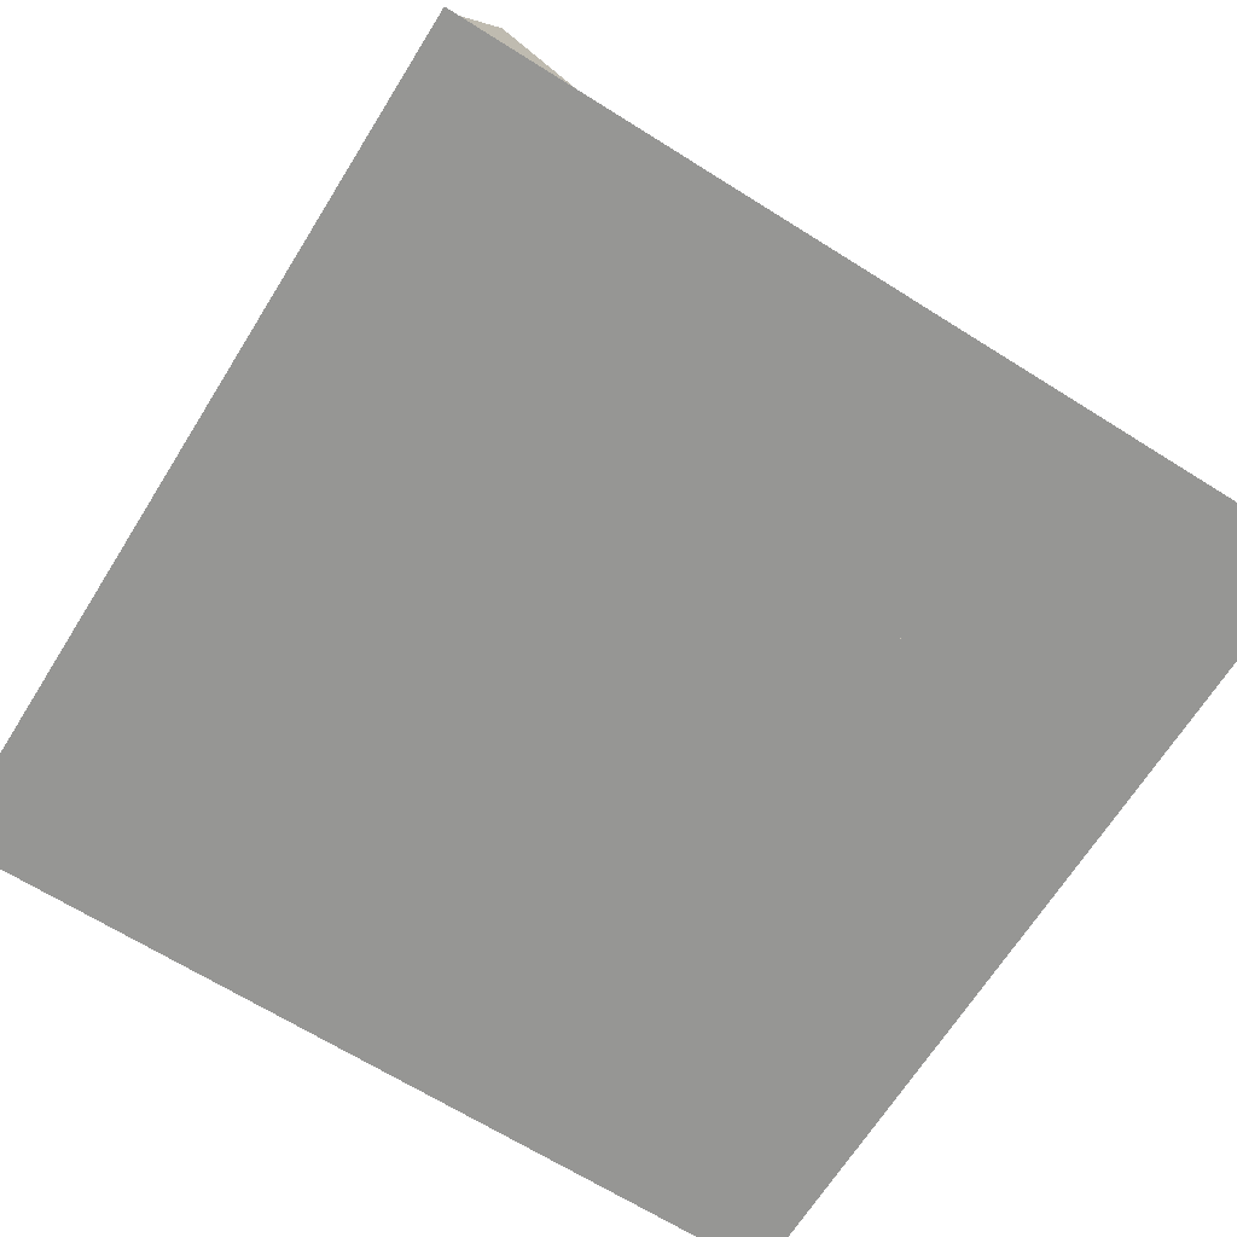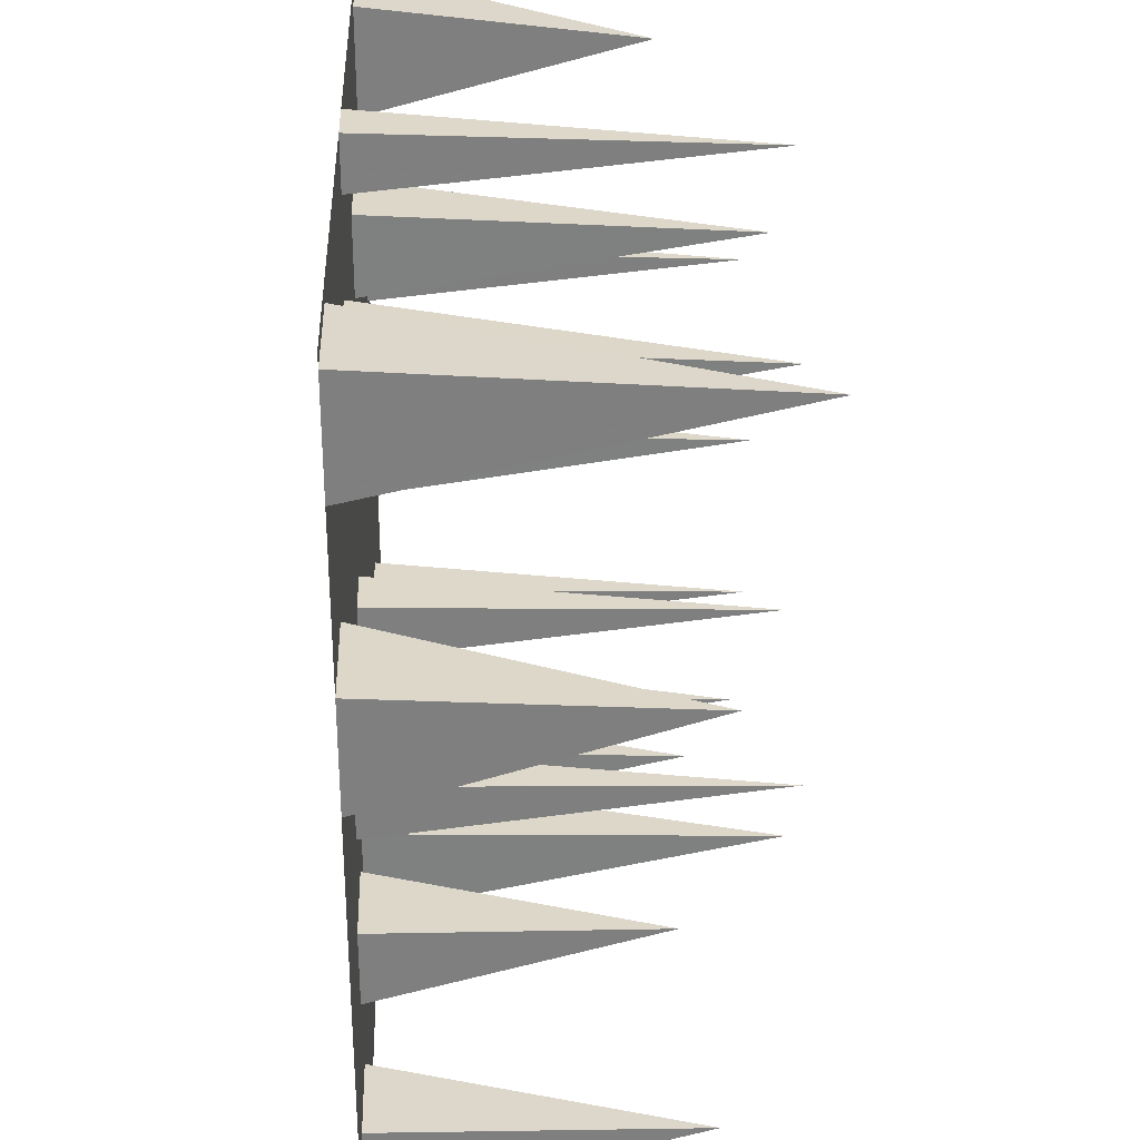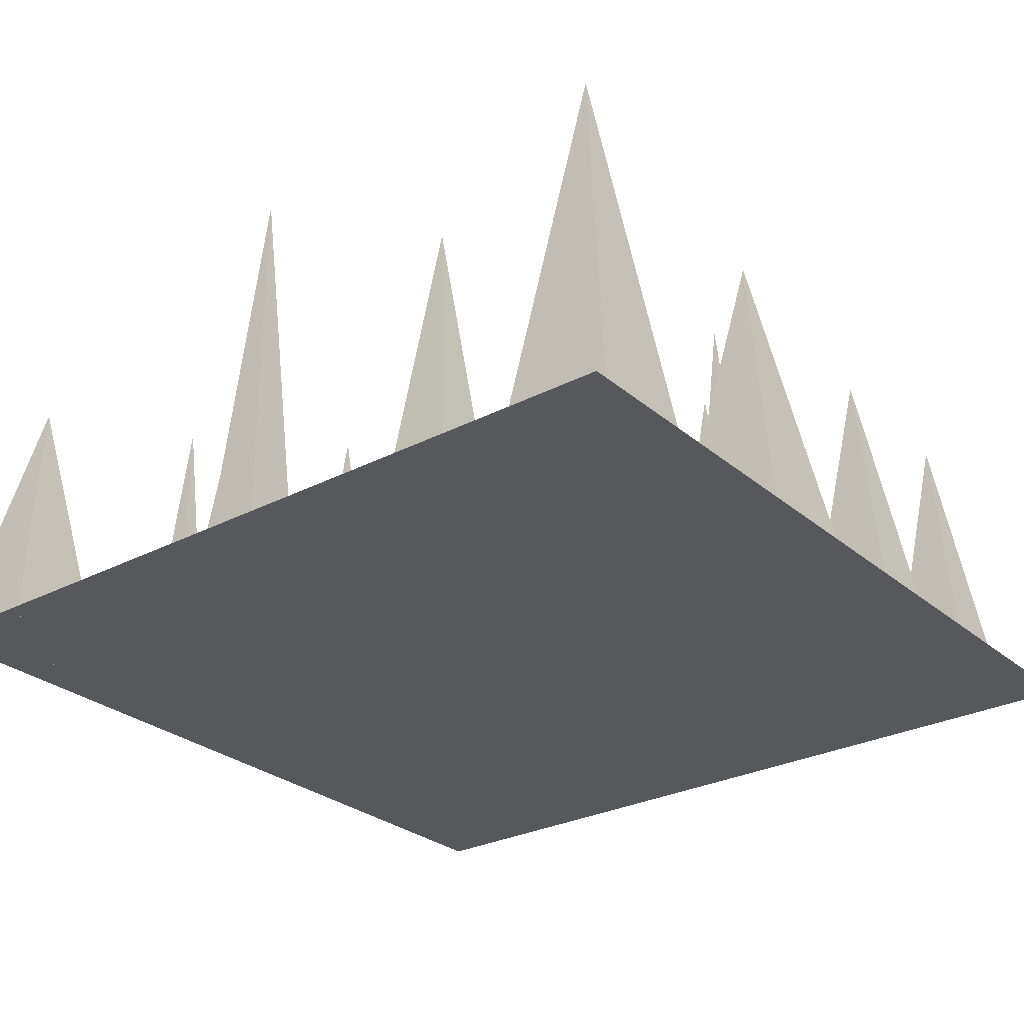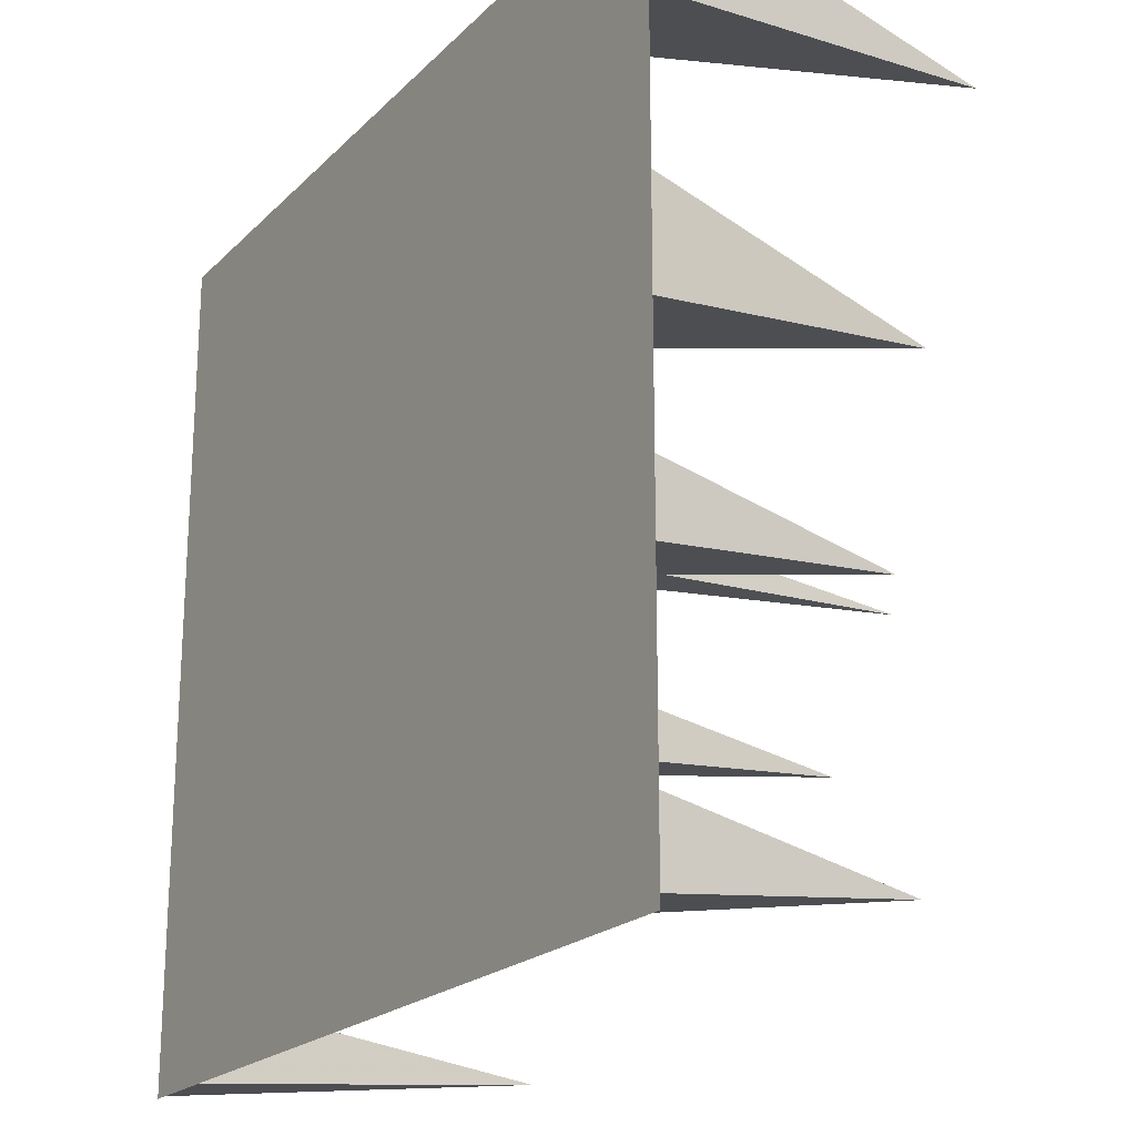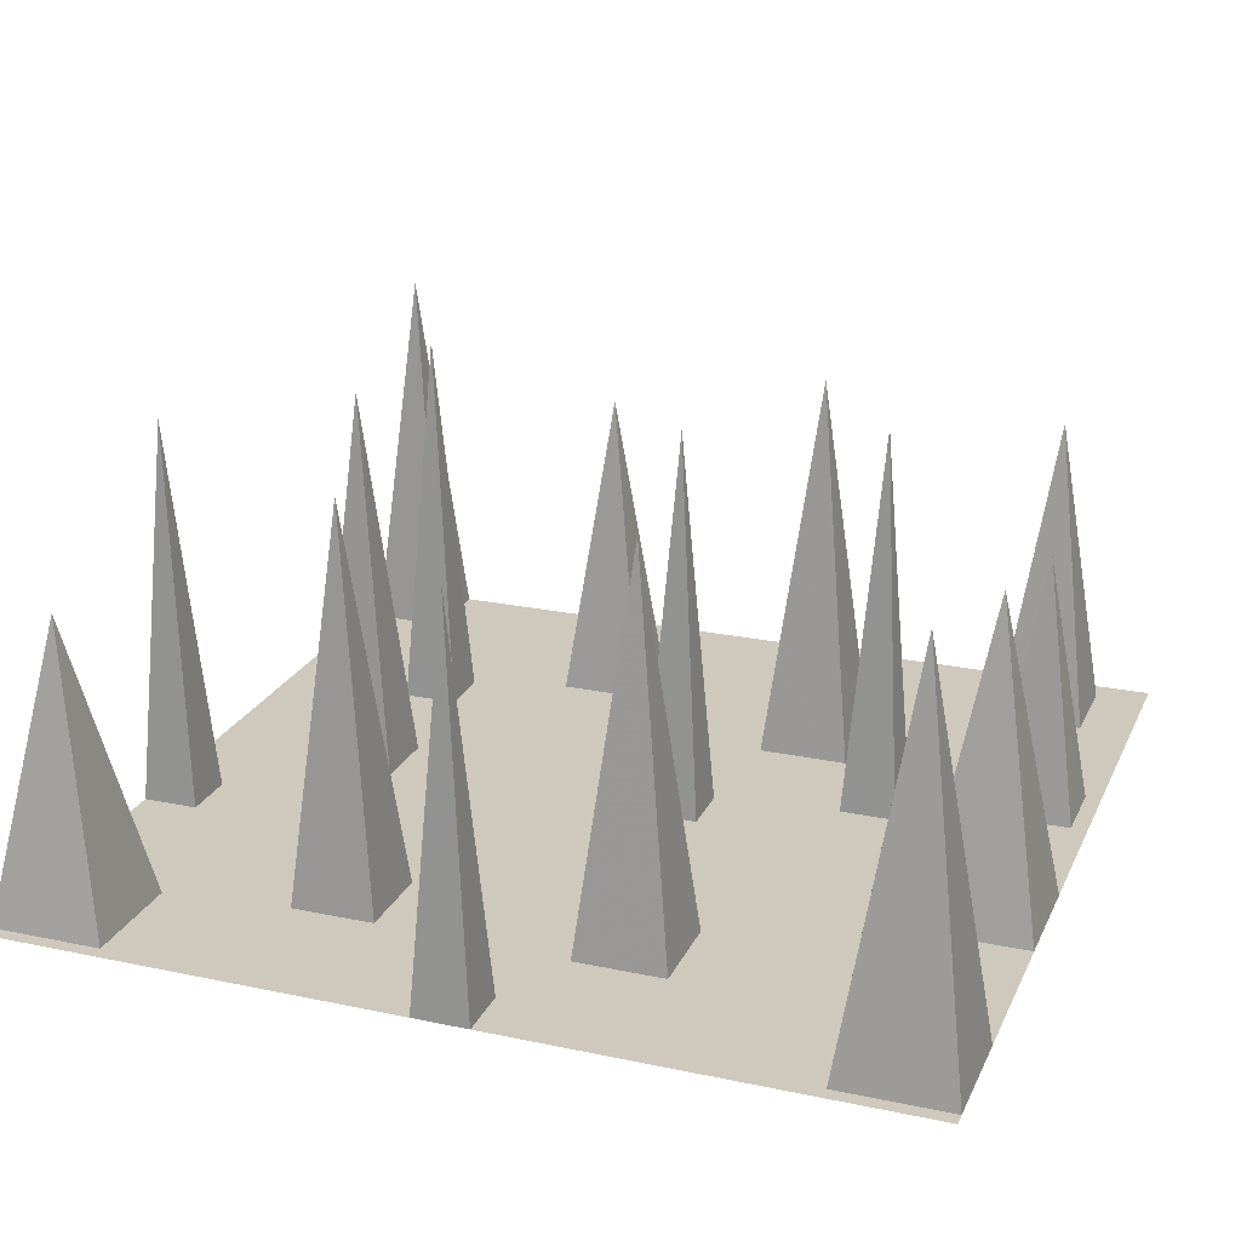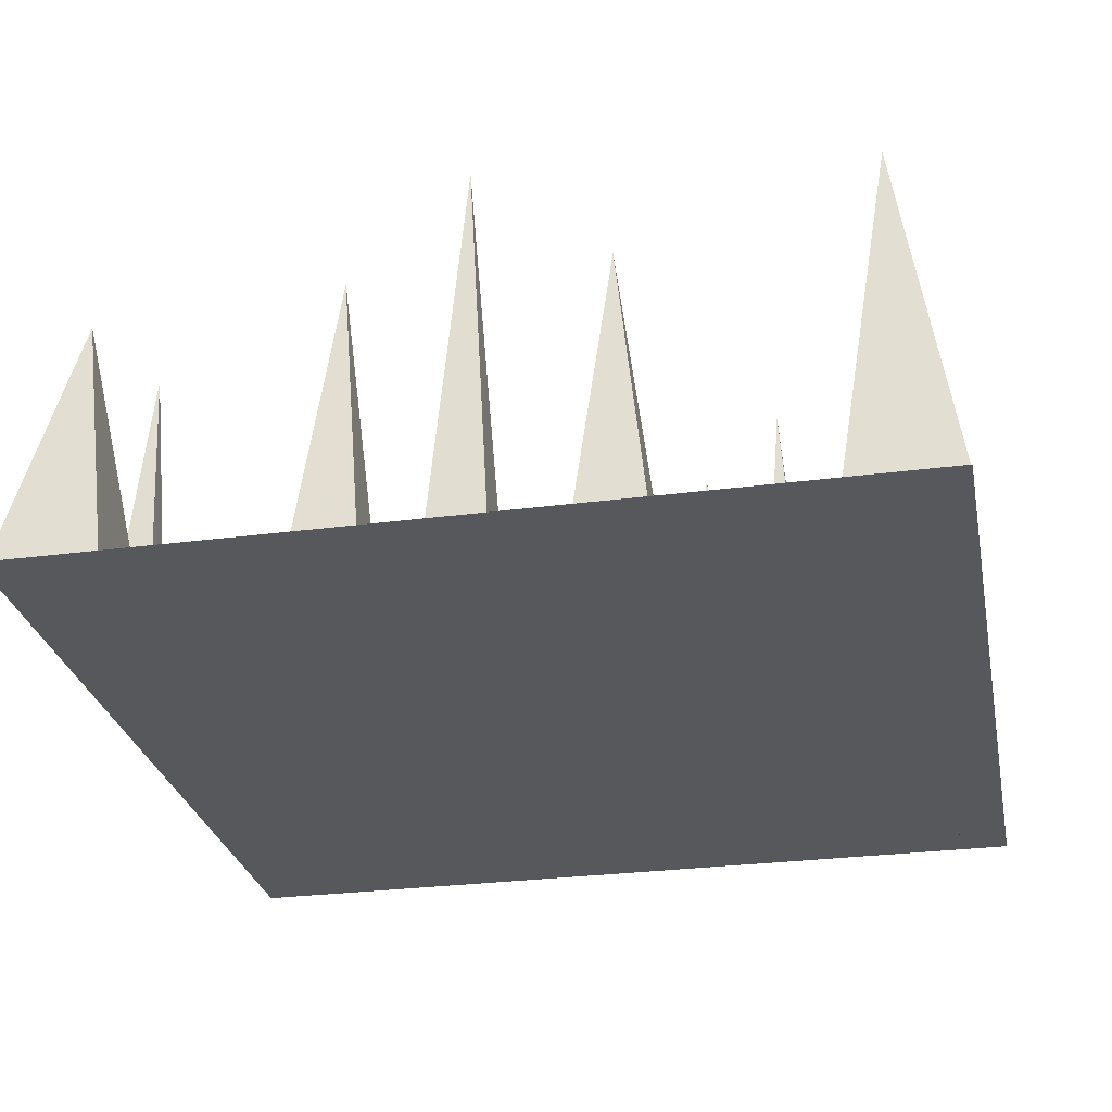
<metadata>
{"format":"obj","ext":"obj","renderer":"f3d","projection":"perspective","resolution":1024,"background":"white","views":[{"elev":-67.7,"azim":57.9,"up":"+Y"},{"elev":30.5,"azim":87.9,"up":"+Z"},{"elev":-28.1,"azim":38.3,"up":"+Y"},{"elev":-21.0,"azim":58.6,"up":"+Z"},{"elev":22.4,"azim":20.0,"up":"+Y"},{"elev":-28.3,"azim":11.3,"up":"+Y"}]}
</metadata>
<code>
o spikedpit-low_back
v -1.32 -1.76 1.32
v -1.32 -1.76 -1.24
v 1.24 -1.76 -1.24
v 1.24 -1.76 1.32
v -1.32 -1.76 1.28
v -1.32 -1.76 0.96
v -1.16 -0.92 1.12
v -1 -1.76 0.96
v -1 -1.76 1.28
v -0.95 -1.76 0.1
v -0.95 -1.76 -0.1
v -0.84 -0.64 0
v -0.73 -1.76 -0.1
v -0.73 -1.76 0.1
v 0.92 -1.76 0.48
v 0.92 -1.76 0.16
v 1.08 -0.85 0.32
v 1.24 -1.76 0.16
v 1.24 -1.76 0.48
v 0.15 -1.76 0.93
v 0.15 -1.76 0.67
v 0.28 -0.64 0.8
v 0.41 -1.76 0.67
v 0.41 -1.76 0.93
v 0.04 -1.76 0.08
v 0.04 -1.76 -0.08
v 0.12 -0.64 0
v 0.2 -1.76 -0.08
v 0.2 -1.76 0.08
v 0.96 -1.74 -0.2
v 0.96 -1.74 -0.41
v 1.08 -0.98 -0.3
v 1.2 -1.74 -0.41
v 1.2 -1.74 -0.2
v -0.48 -1.76 -0.67
v -0.48 -1.76 -0.91
v -0.36 -0.85 -0.79
v -0.24 -1.76 -0.91
v -0.24 -1.76 -0.67
v 0.92 -1.76 1.28
v 0.92 -1.76 0.96
v 1.08 -0.64 1.12
v 1.24 -1.76 0.96
v 1.24 -1.76 1.28
v -0.64 -1.76 0.92
v -0.64 -1.76 0.68
v -0.52 -0.64 0.8
v -0.4 -1.76 0.68
v -0.4 -1.76 0.92
v 0.23 -1.76 -0.43
v 0.23 -1.76 -0.69
v 0.36 -0.64 -0.56
v 0.49 -1.76 -0.69
v 0.49 -1.76 -0.43
v -0.92 -1.76 -0.44
v -0.92 -1.76 -0.6
v -0.84 -0.64 -0.52
v -0.76 -1.76 -0.6
v -0.76 -1.76 -0.44
v 0.56 -1.76 -0.12
v 0.56 -1.76 -0.28
v 0.64 -0.64 -0.2
v 0.72 -1.76 -0.28
v 0.72 -1.76 -0.12
v -0.12 -1.76 1.32
v -0.12 -1.76 1.16
v -0.04 -0.64 1.24
v 0.04 -1.76 1.16
v 0.04 -1.76 1.32
v -1.32 -1.76 0.48
v -1.32 -1.76 0.32
v -1.24 -0.64 0.4
v -1.16 -1.76 0.32
v -1.16 -1.76 0.48
v 0.83 -1.76 -0.91
v 0.83 -1.76 -1.17
v 0.96 -0.85 -1.04
v 1.09 -1.76 -1.17
v 1.09 -1.76 -0.91
v -1.27 -1.76 -1
v -1.27 -1.76 -1.24
v -1.16 -0.64 -1.12
v -1.05 -1.76 -1.24
v -1.05 -1.76 -1
f 1 2 3 4
f 5 6 7
f 6 8 7
f 8 9 7
f 9 5 7
f 10 11 12
f 11 13 12
f 13 14 12
f 14 10 12
f 15 16 17
f 16 18 17
f 18 19 17
f 19 15 17
f 20 21 22
f 21 23 22
f 23 24 22
f 24 20 22
f 25 26 27
f 26 28 27
f 28 29 27
f 29 25 27
f 30 31 32
f 31 33 32
f 33 34 32
f 34 30 32
f 35 36 37
f 36 38 37
f 38 39 37
f 39 35 37
f 40 41 42
f 41 43 42
f 43 44 42
f 44 40 42
f 45 46 47
f 46 48 47
f 48 49 47
f 49 45 47
f 50 51 52
f 51 53 52
f 53 54 52
f 54 50 52
f 55 56 57
f 56 58 57
f 58 59 57
f 59 55 57
f 60 61 62
f 61 63 62
f 63 64 62
f 64 60 62
f 65 66 67
f 66 68 67
f 68 69 67
f 69 65 67
f 70 71 72
f 71 73 72
f 73 74 72
f 74 70 72
f 75 76 77
f 76 78 77
f 78 79 77
f 79 75 77
f 80 81 82
f 81 83 82
f 83 84 82
f 84 80 82
o spikedpit-low_front
v -1.32 -1.76 1.32
v -1.32 -1.76 -1.24
v 1.24 -1.76 -1.24
v 1.24 -1.76 1.32
v -1.32 -1.76 1.28
v -1.32 -1.76 0.96
v -1.16 -0.92 1.12
v -1 -1.76 0.96
v -1 -1.76 1.28
v -0.95 -1.76 0.1
v -0.95 -1.76 -0.1
v -0.84 -0.64 0
v -0.73 -1.76 -0.1
v -0.73 -1.76 0.1
v 0.92 -1.76 0.48
v 0.92 -1.76 0.16
v 1.08 -0.85 0.32
v 1.24 -1.76 0.16
v 1.24 -1.76 0.48
v 0.15 -1.76 0.93
v 0.15 -1.76 0.67
v 0.28 -0.64 0.8
v 0.41 -1.76 0.67
v 0.41 -1.76 0.93
v 0.04 -1.76 0.08
v 0.04 -1.76 -0.08
v 0.12 -0.64 0
v 0.2 -1.76 -0.08
v 0.2 -1.76 0.08
v 0.96 -1.74 -0.2
v 0.96 -1.74 -0.41
v 1.08 -0.98 -0.3
v 1.2 -1.74 -0.41
v 1.2 -1.74 -0.2
v -0.48 -1.76 -0.67
v -0.48 -1.76 -0.91
v -0.36 -0.85 -0.79
v -0.24 -1.76 -0.91
v -0.24 -1.76 -0.67
v 0.92 -1.76 1.28
v 0.92 -1.76 0.96
v 1.08 -0.64 1.12
v 1.24 -1.76 0.96
v 1.24 -1.76 1.28
v -0.64 -1.76 0.92
v -0.64 -1.76 0.68
v -0.52 -0.64 0.8
v -0.4 -1.76 0.68
v -0.4 -1.76 0.92
v 0.23 -1.76 -0.43
v 0.23 -1.76 -0.69
v 0.36 -0.64 -0.56
v 0.49 -1.76 -0.69
v 0.49 -1.76 -0.43
v -0.92 -1.76 -0.44
v -0.92 -1.76 -0.6
v -0.84 -0.64 -0.52
v -0.76 -1.76 -0.6
v -0.76 -1.76 -0.44
v 0.56 -1.76 -0.12
v 0.56 -1.76 -0.28
v 0.64 -0.64 -0.2
v 0.72 -1.76 -0.28
v 0.72 -1.76 -0.12
v -0.12 -1.76 1.32
v -0.12 -1.76 1.16
v -0.04 -0.64 1.24
v 0.04 -1.76 1.16
v 0.04 -1.76 1.32
v -1.32 -1.76 0.48
v -1.32 -1.76 0.32
v -1.24 -0.64 0.4
v -1.16 -1.76 0.32
v -1.16 -1.76 0.48
v 0.83 -1.76 -0.91
v 0.83 -1.76 -1.17
v 0.96 -0.85 -1.04
v 1.09 -1.76 -1.17
v 1.09 -1.76 -0.91
v -1.27 -1.76 -1
v -1.27 -1.76 -1.24
v -1.16 -0.64 -1.12
v -1.05 -1.76 -1.24
v -1.05 -1.76 -1
f 85 86 87 88
f 89 90 91
f 90 92 91
f 92 93 91
f 93 89 91
f 94 95 96
f 95 97 96
f 97 98 96
f 98 94 96
f 99 100 101
f 100 102 101
f 102 103 101
f 103 99 101
f 104 105 106
f 105 107 106
f 107 108 106
f 108 104 106
f 109 110 111
f 110 112 111
f 112 113 111
f 113 109 111
f 114 115 116
f 115 117 116
f 117 118 116
f 118 114 116
f 119 120 121
f 120 122 121
f 122 123 121
f 123 119 121
f 124 125 126
f 125 127 126
f 127 128 126
f 128 124 126
f 129 130 131
f 130 132 131
f 132 133 131
f 133 129 131
f 134 135 136
f 135 137 136
f 137 138 136
f 138 134 136
f 139 140 141
f 140 142 141
f 142 143 141
f 143 139 141
f 144 145 146
f 145 147 146
f 147 148 146
f 148 144 146
f 149 150 151
f 150 152 151
f 152 153 151
f 153 149 151
f 154 155 156
f 155 157 156
f 157 158 156
f 158 154 156
f 159 160 161
f 160 162 161
f 162 163 161
f 163 159 161
f 164 165 166
f 165 167 166
f 167 168 166
f 168 164 166

</code>
